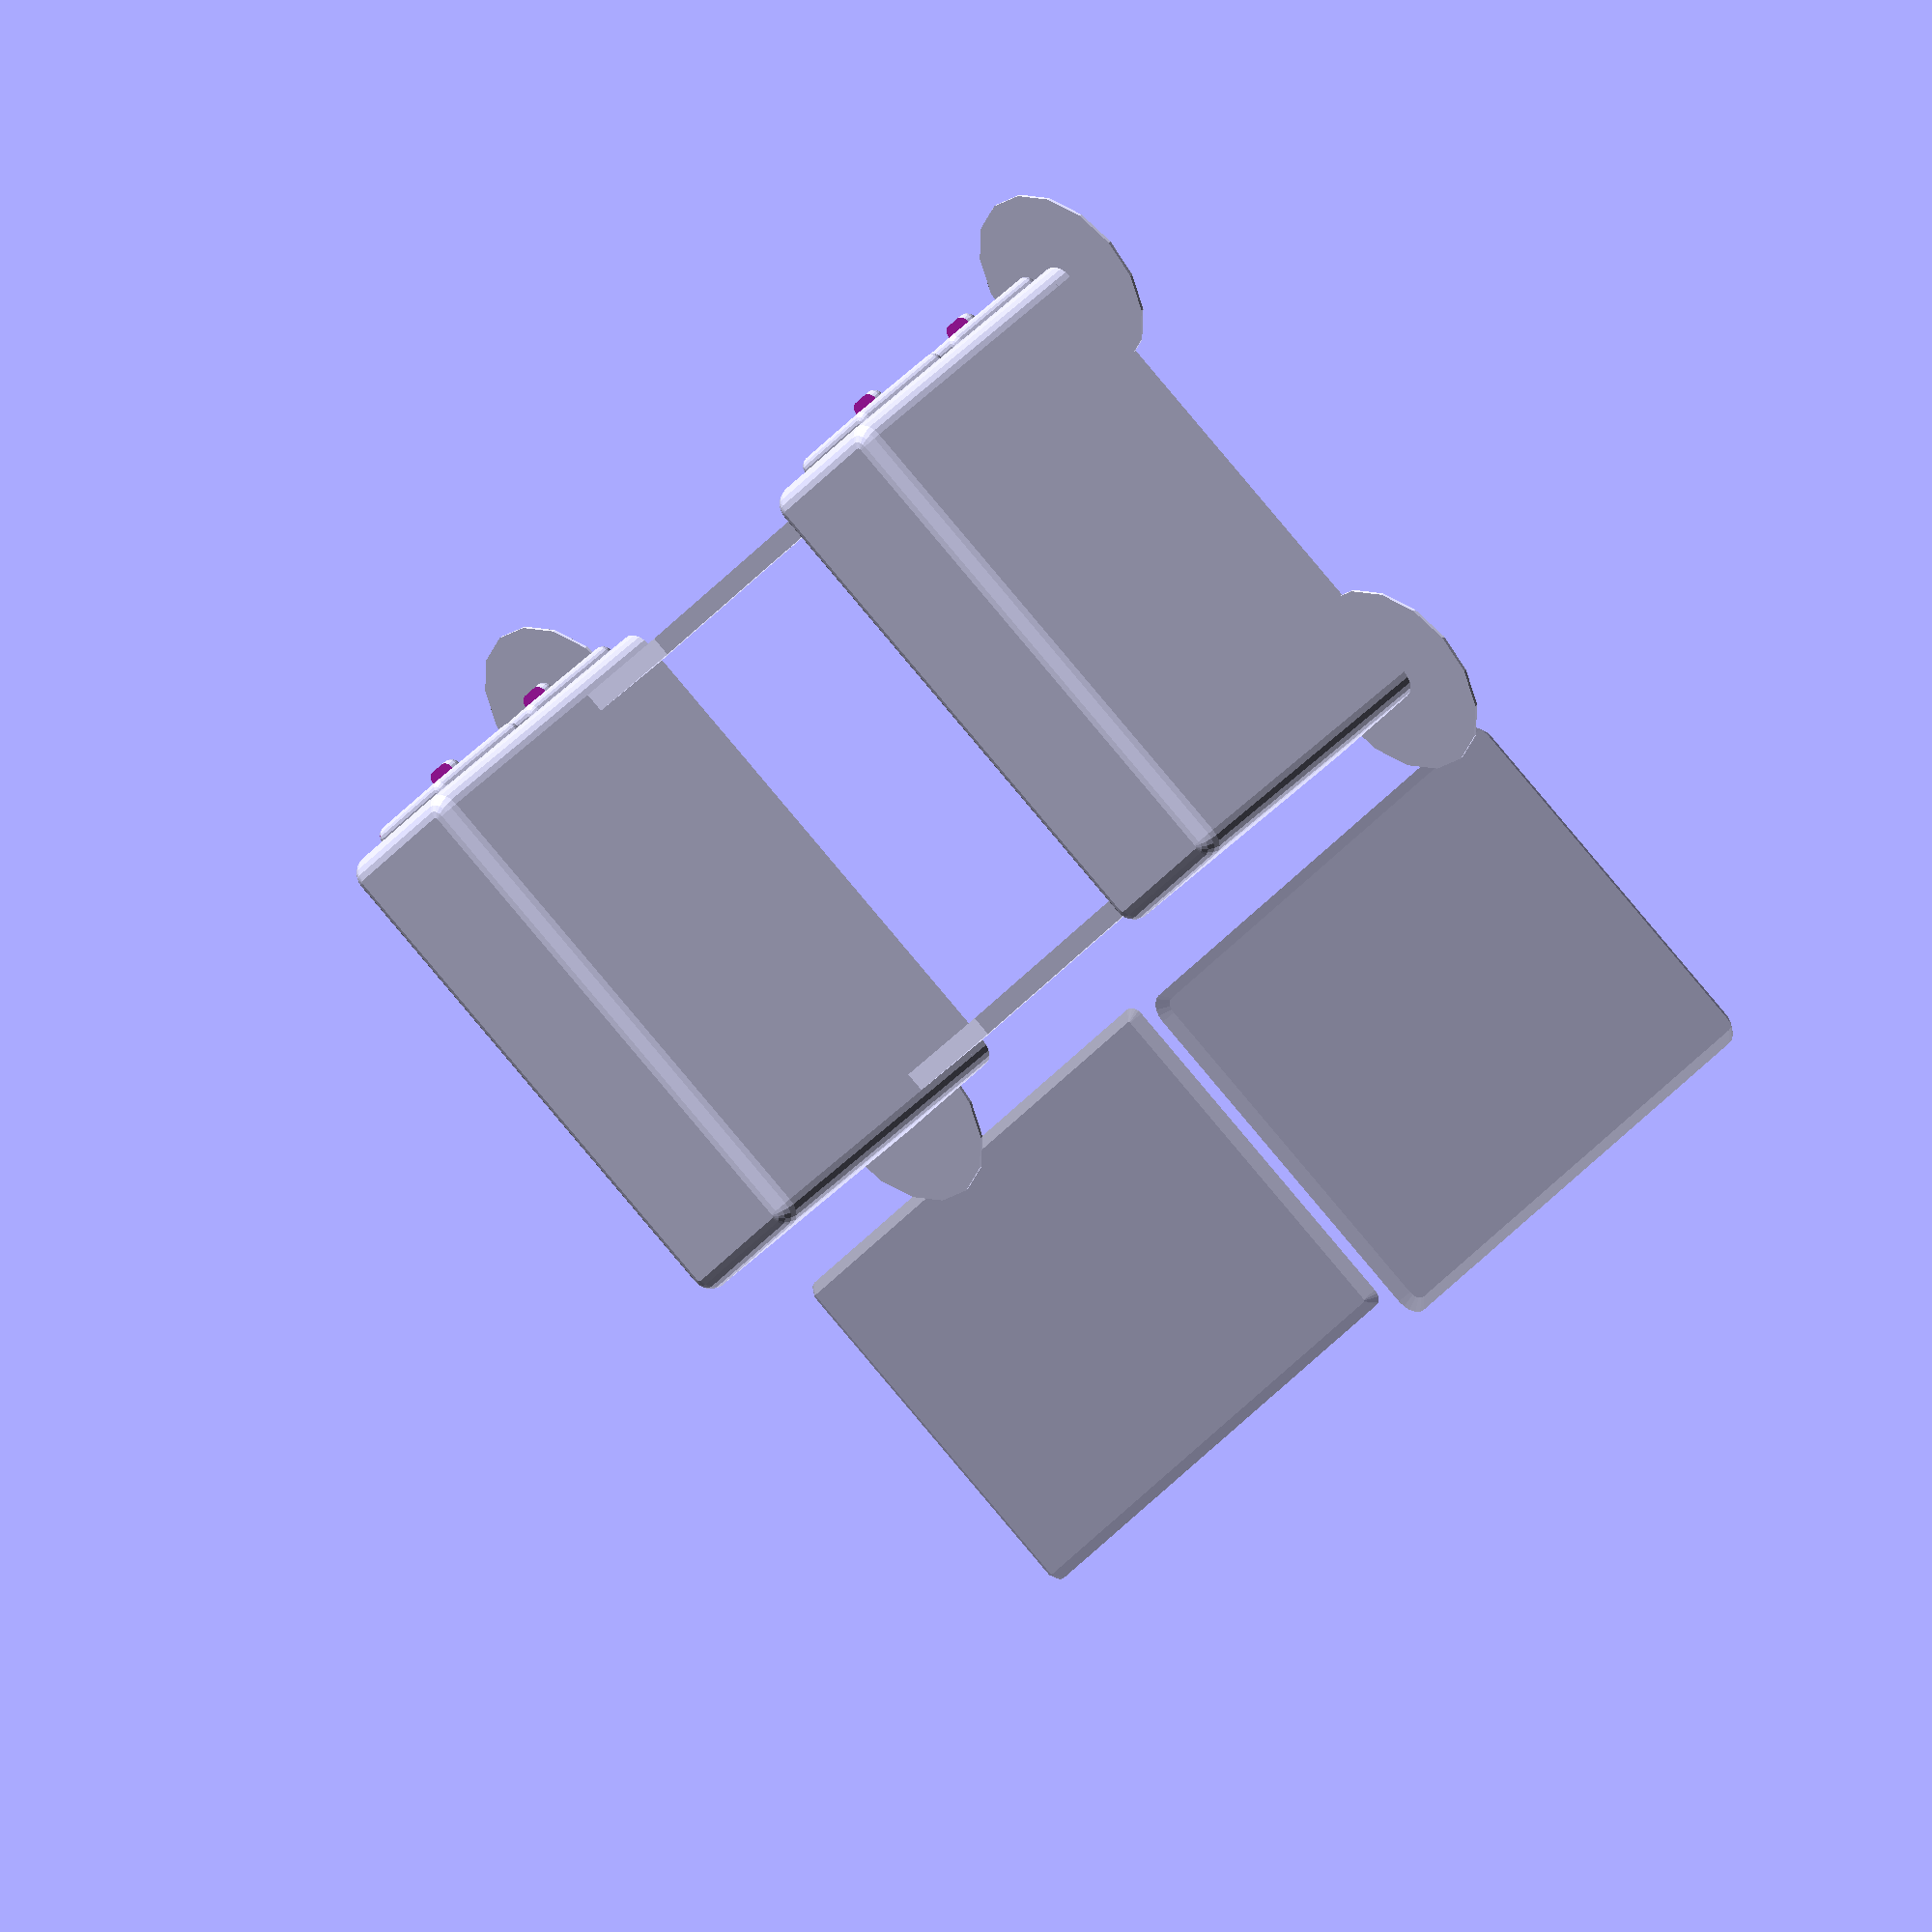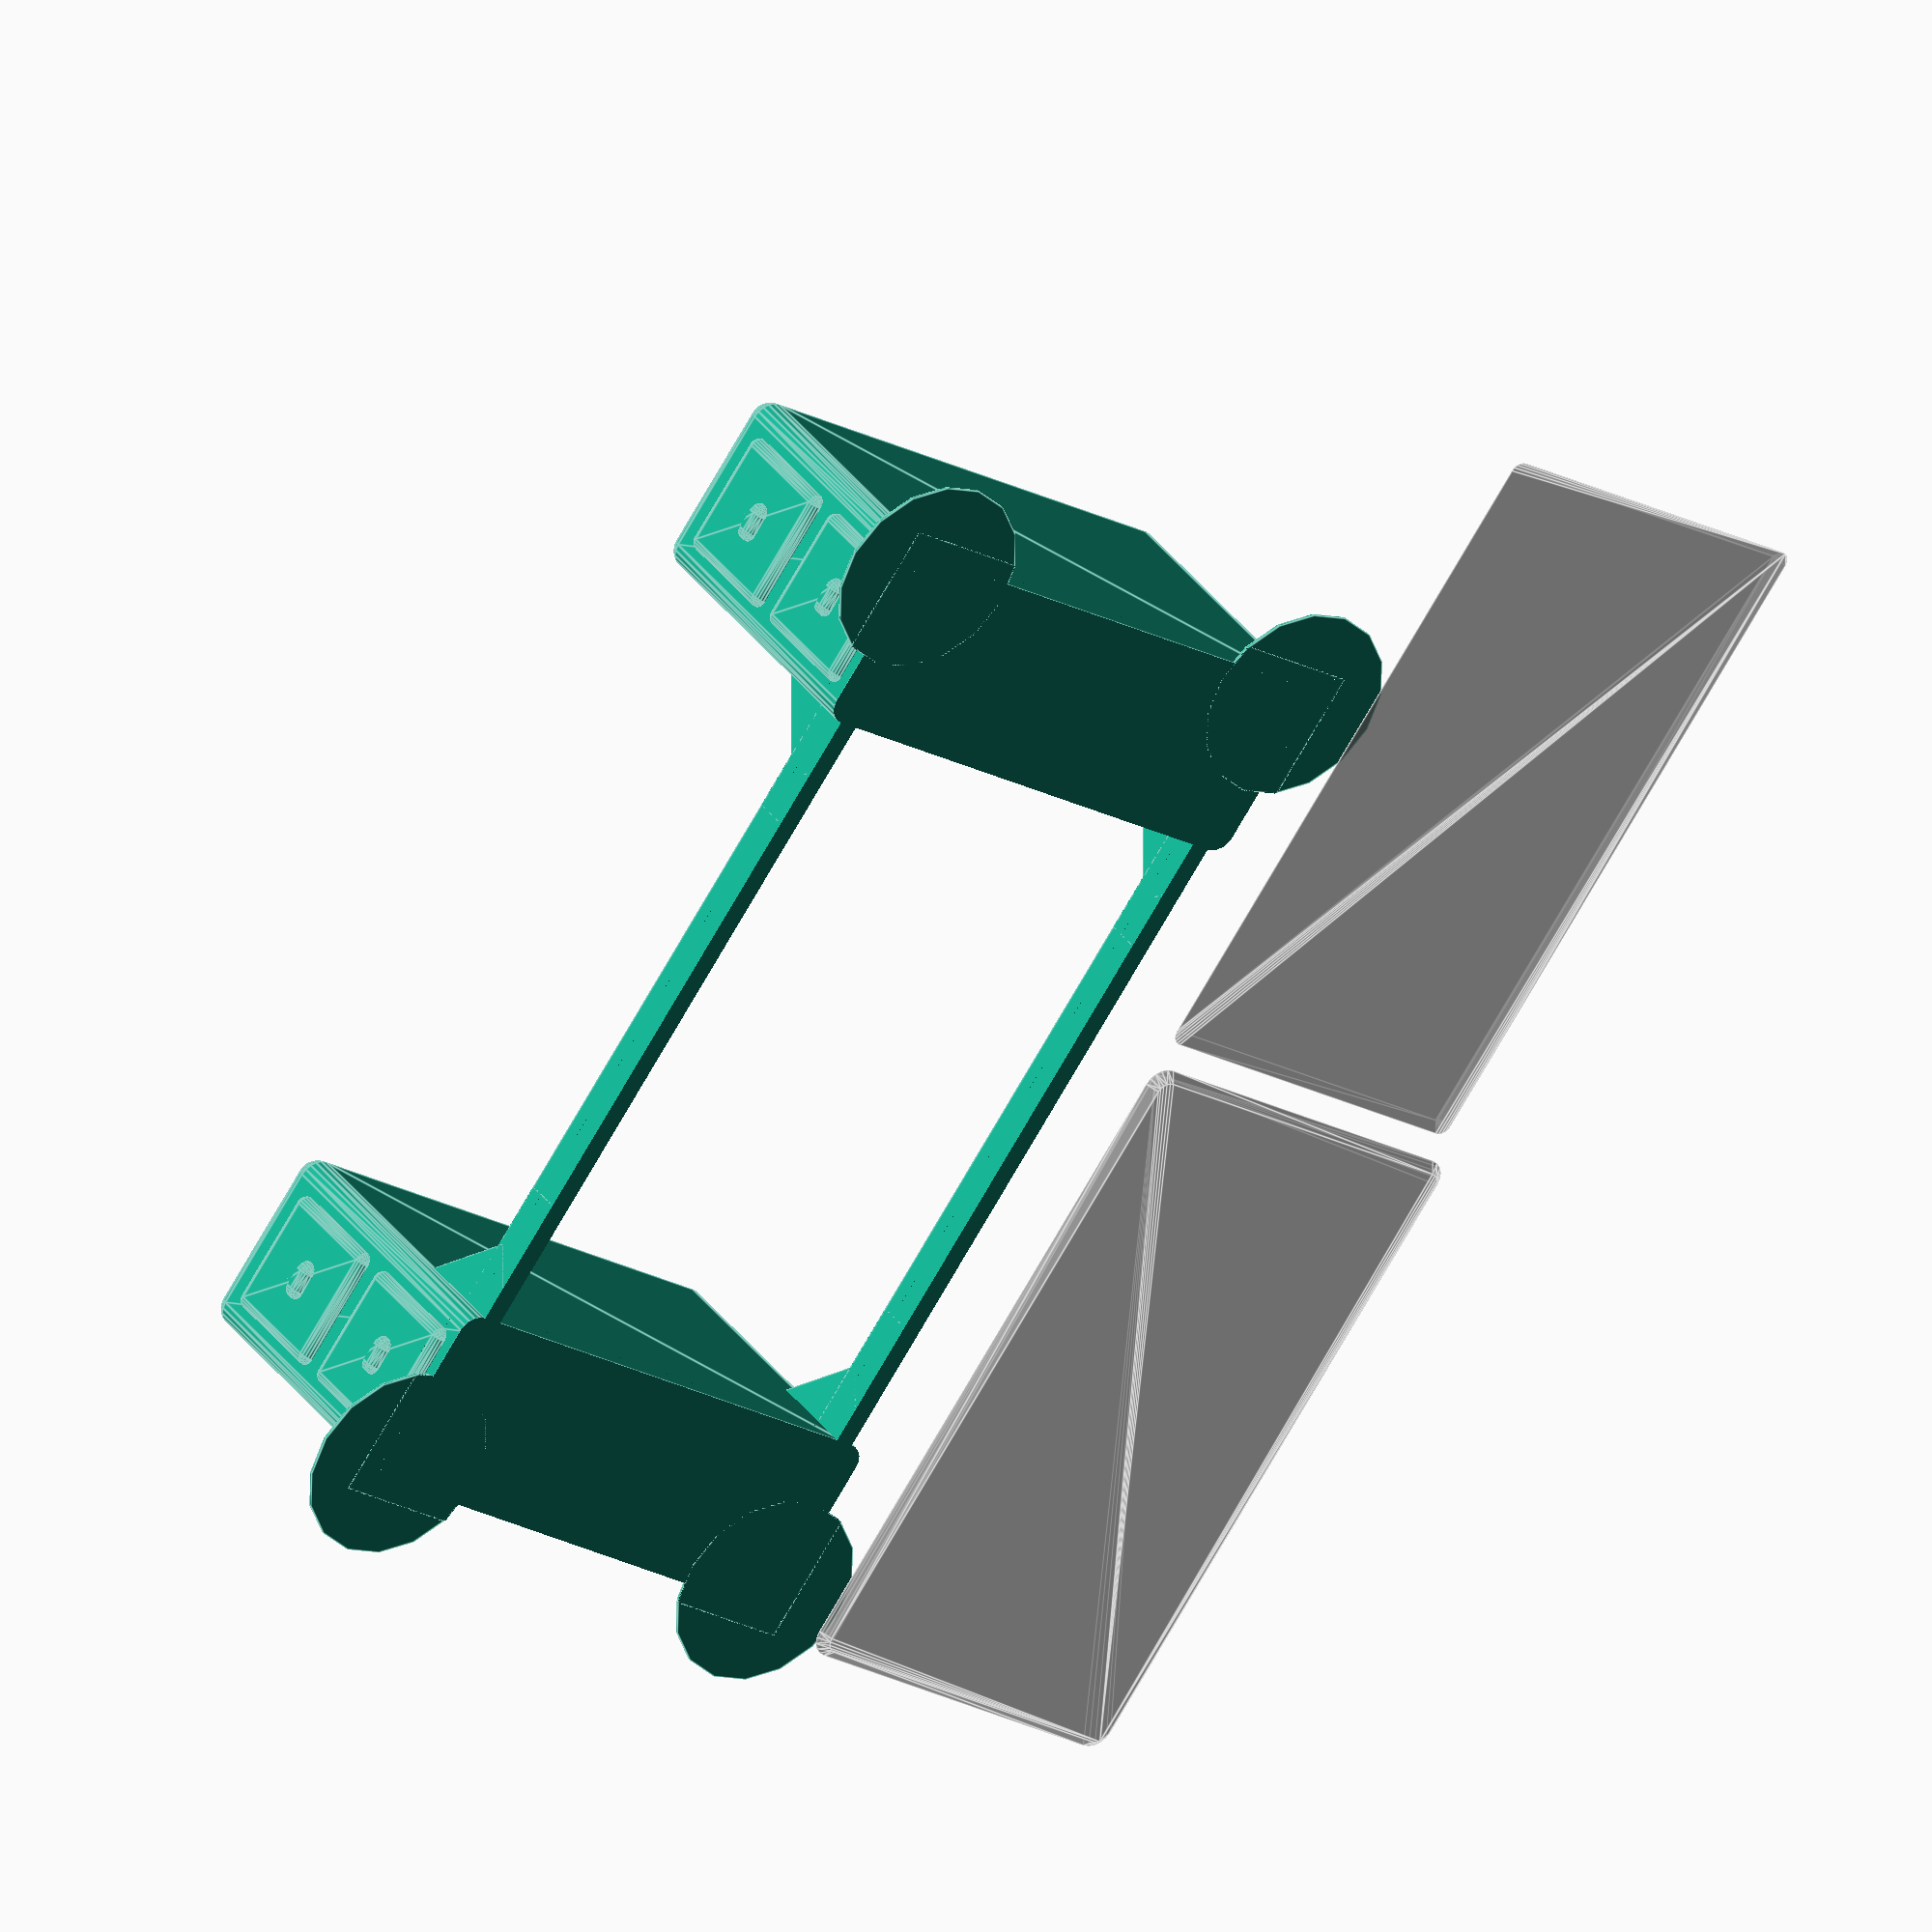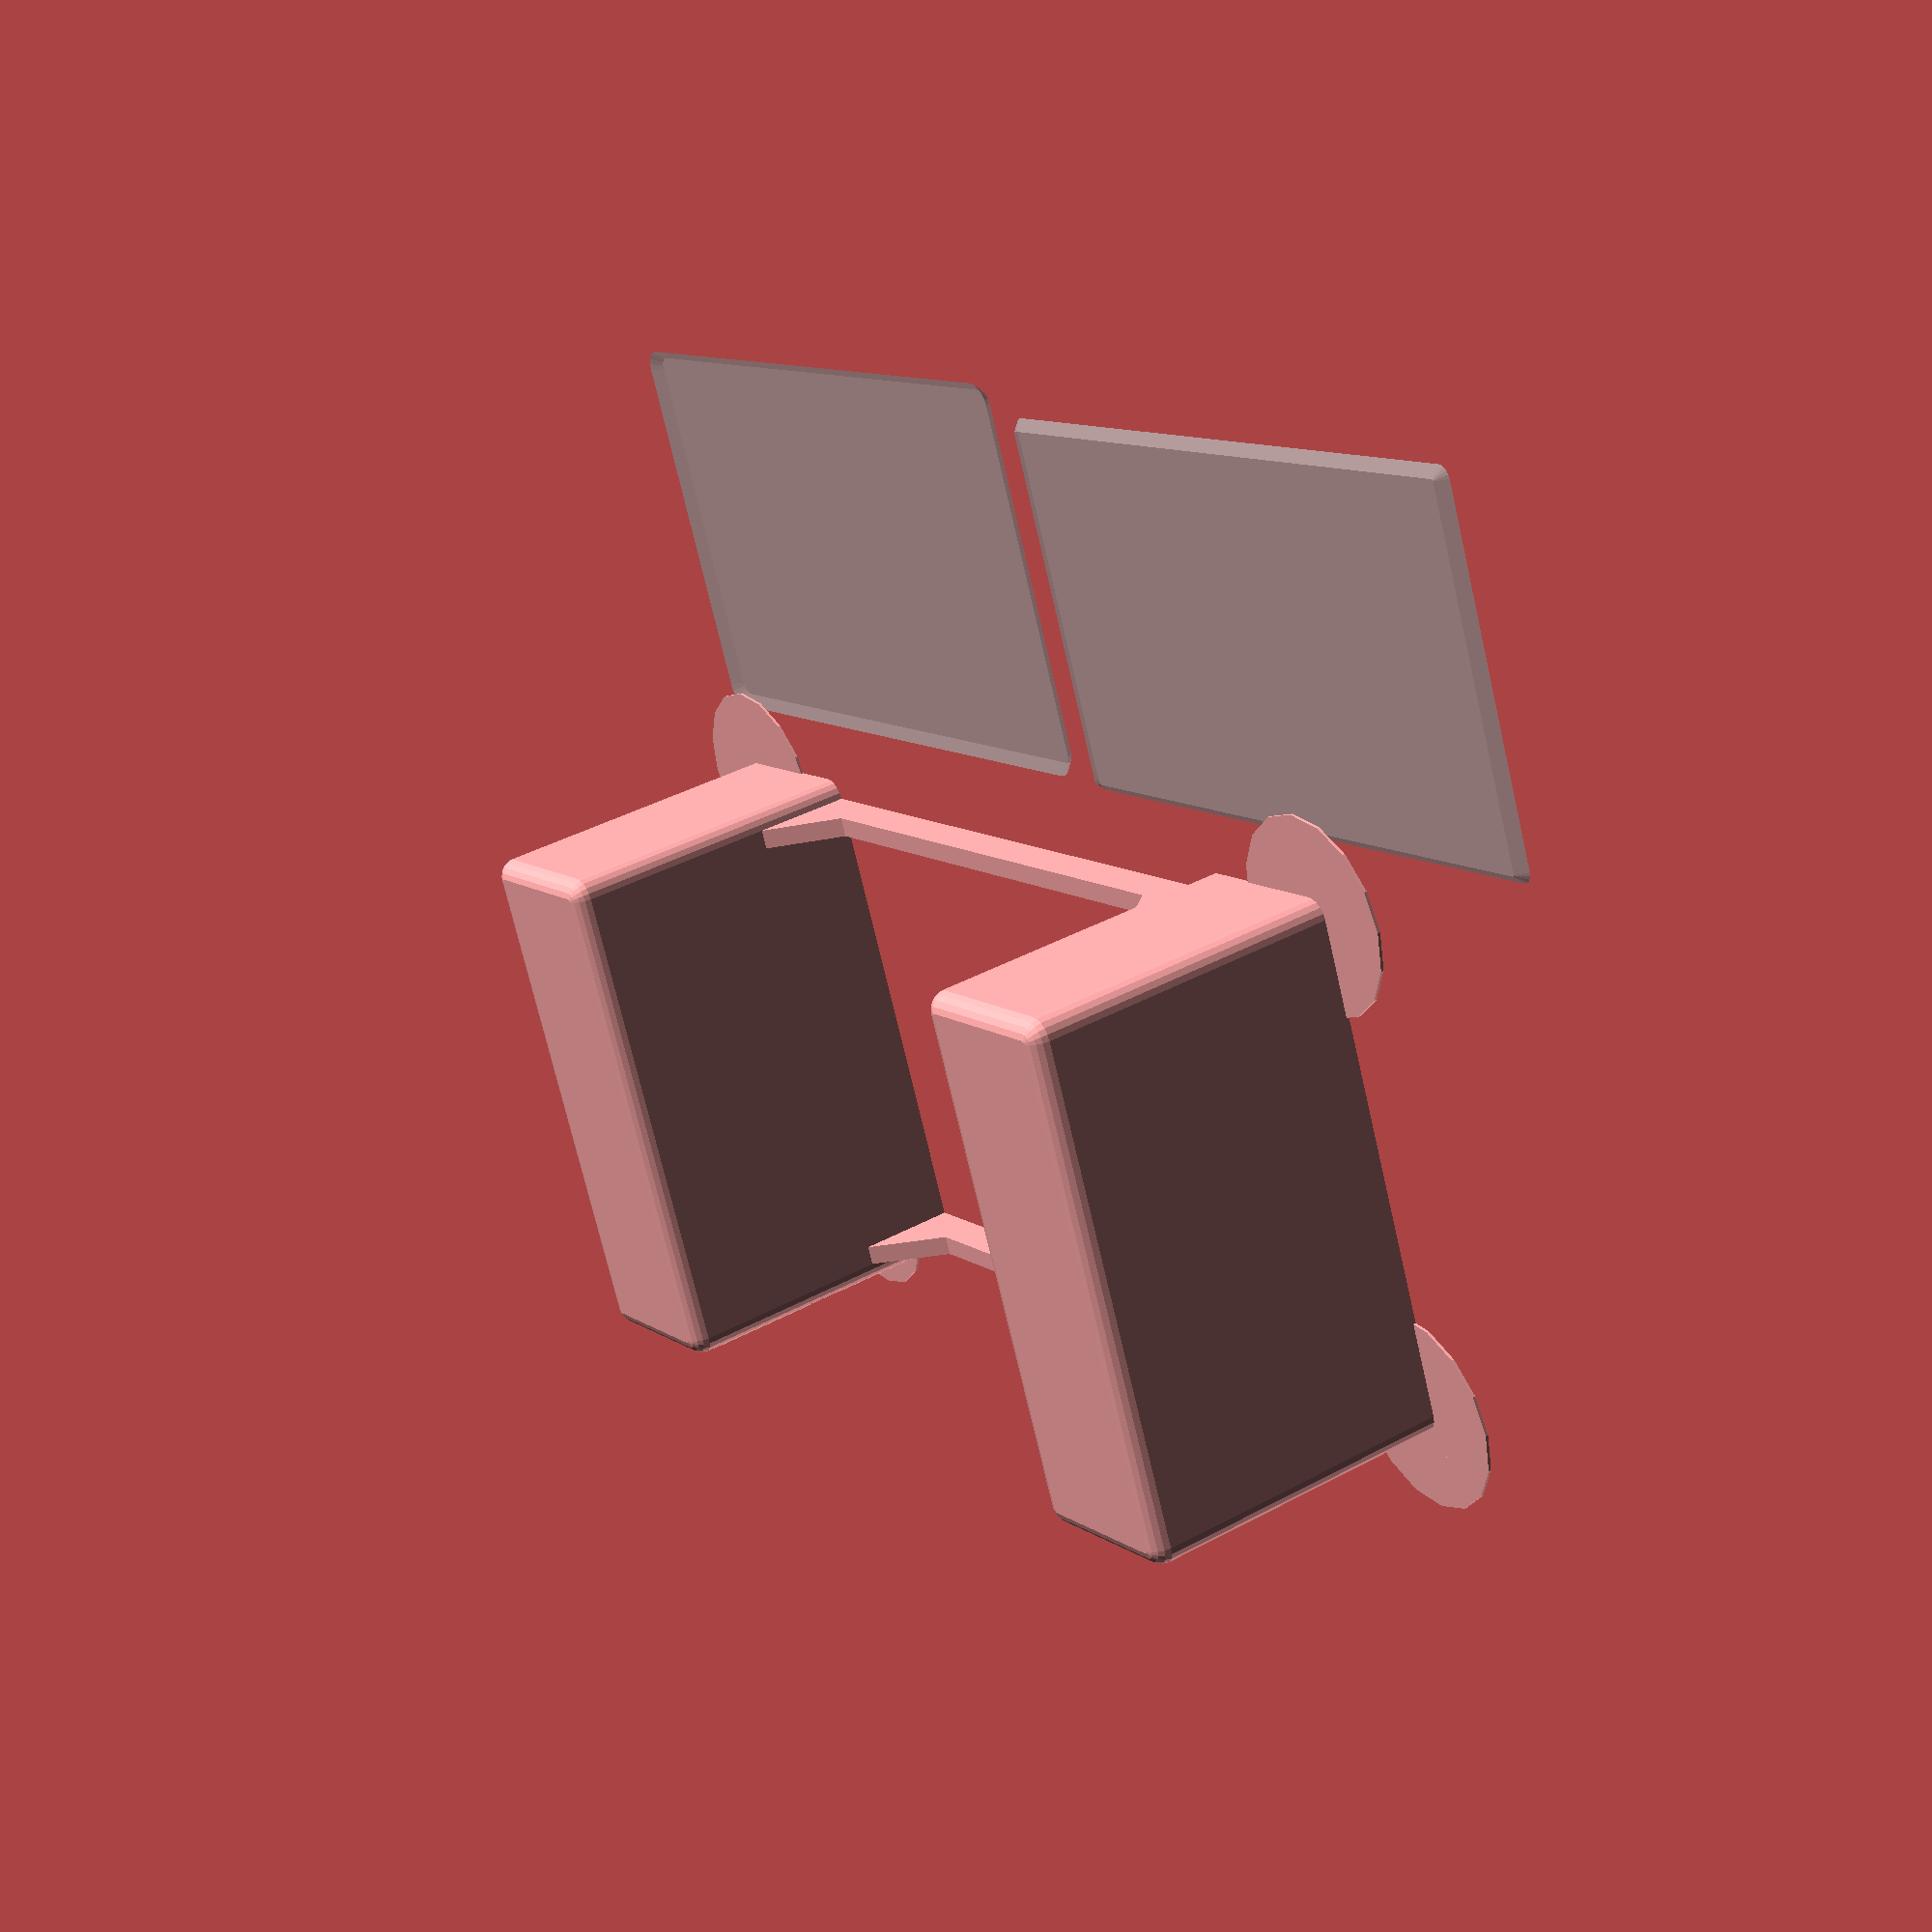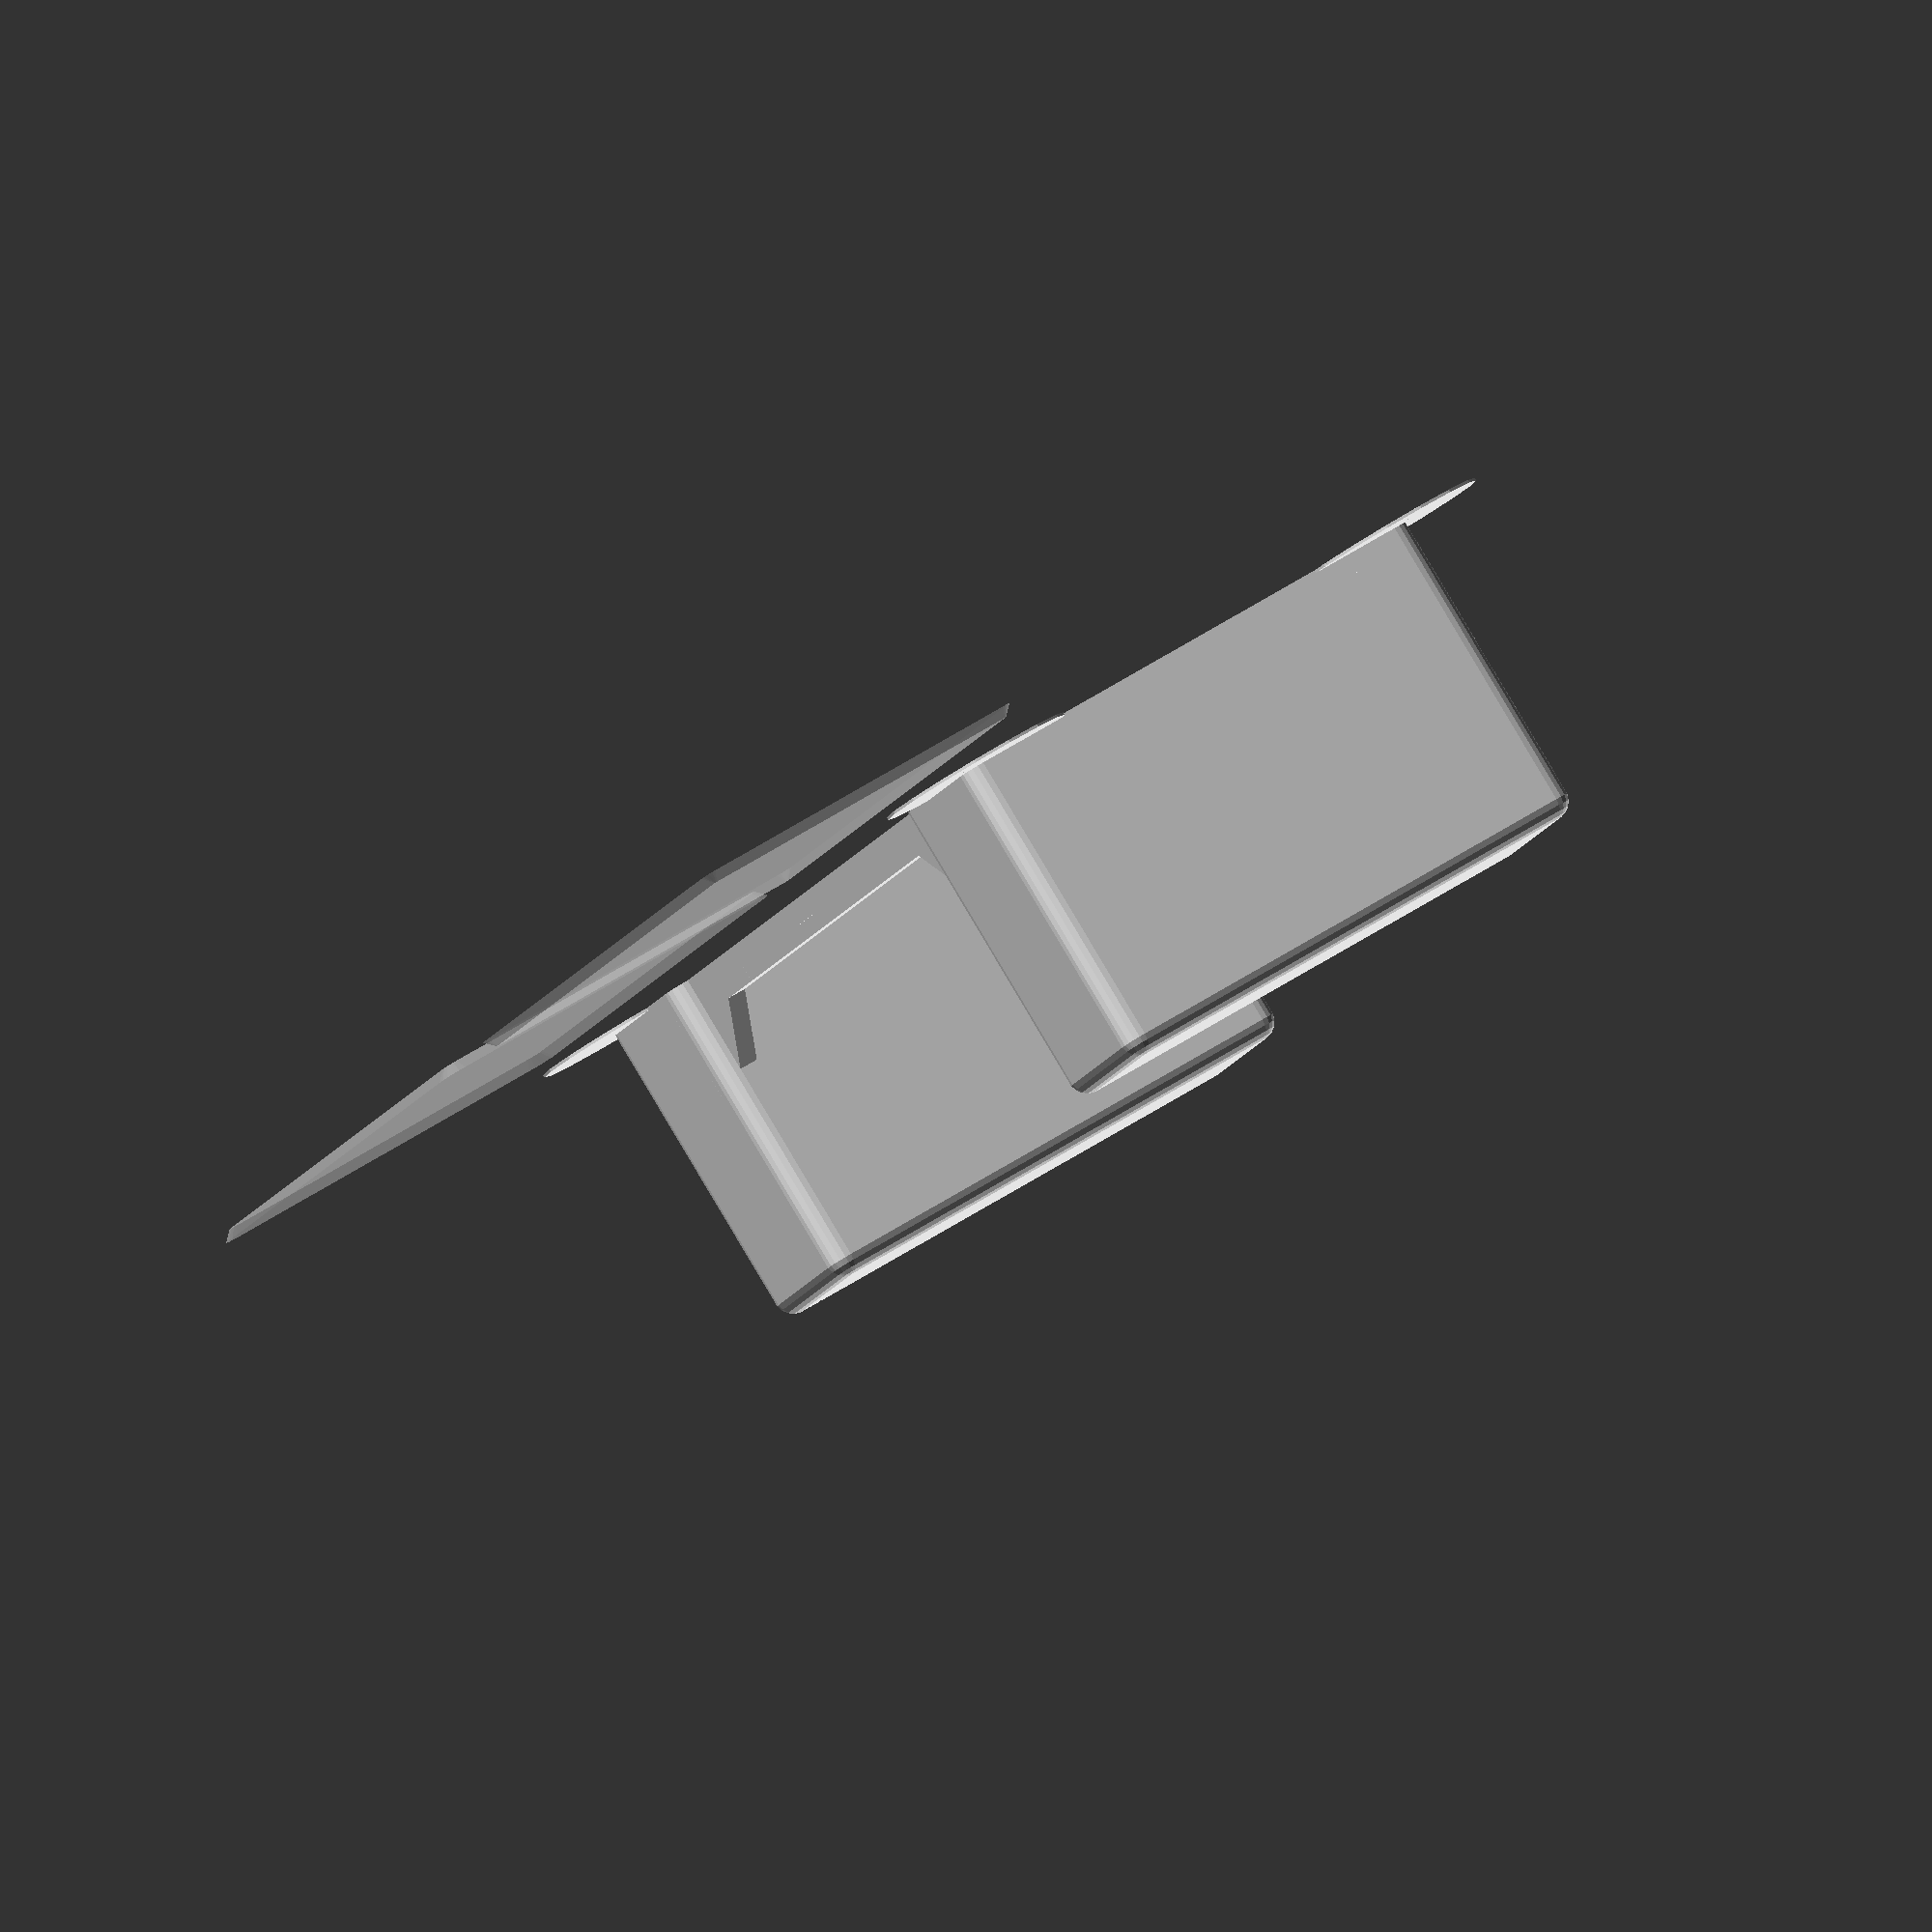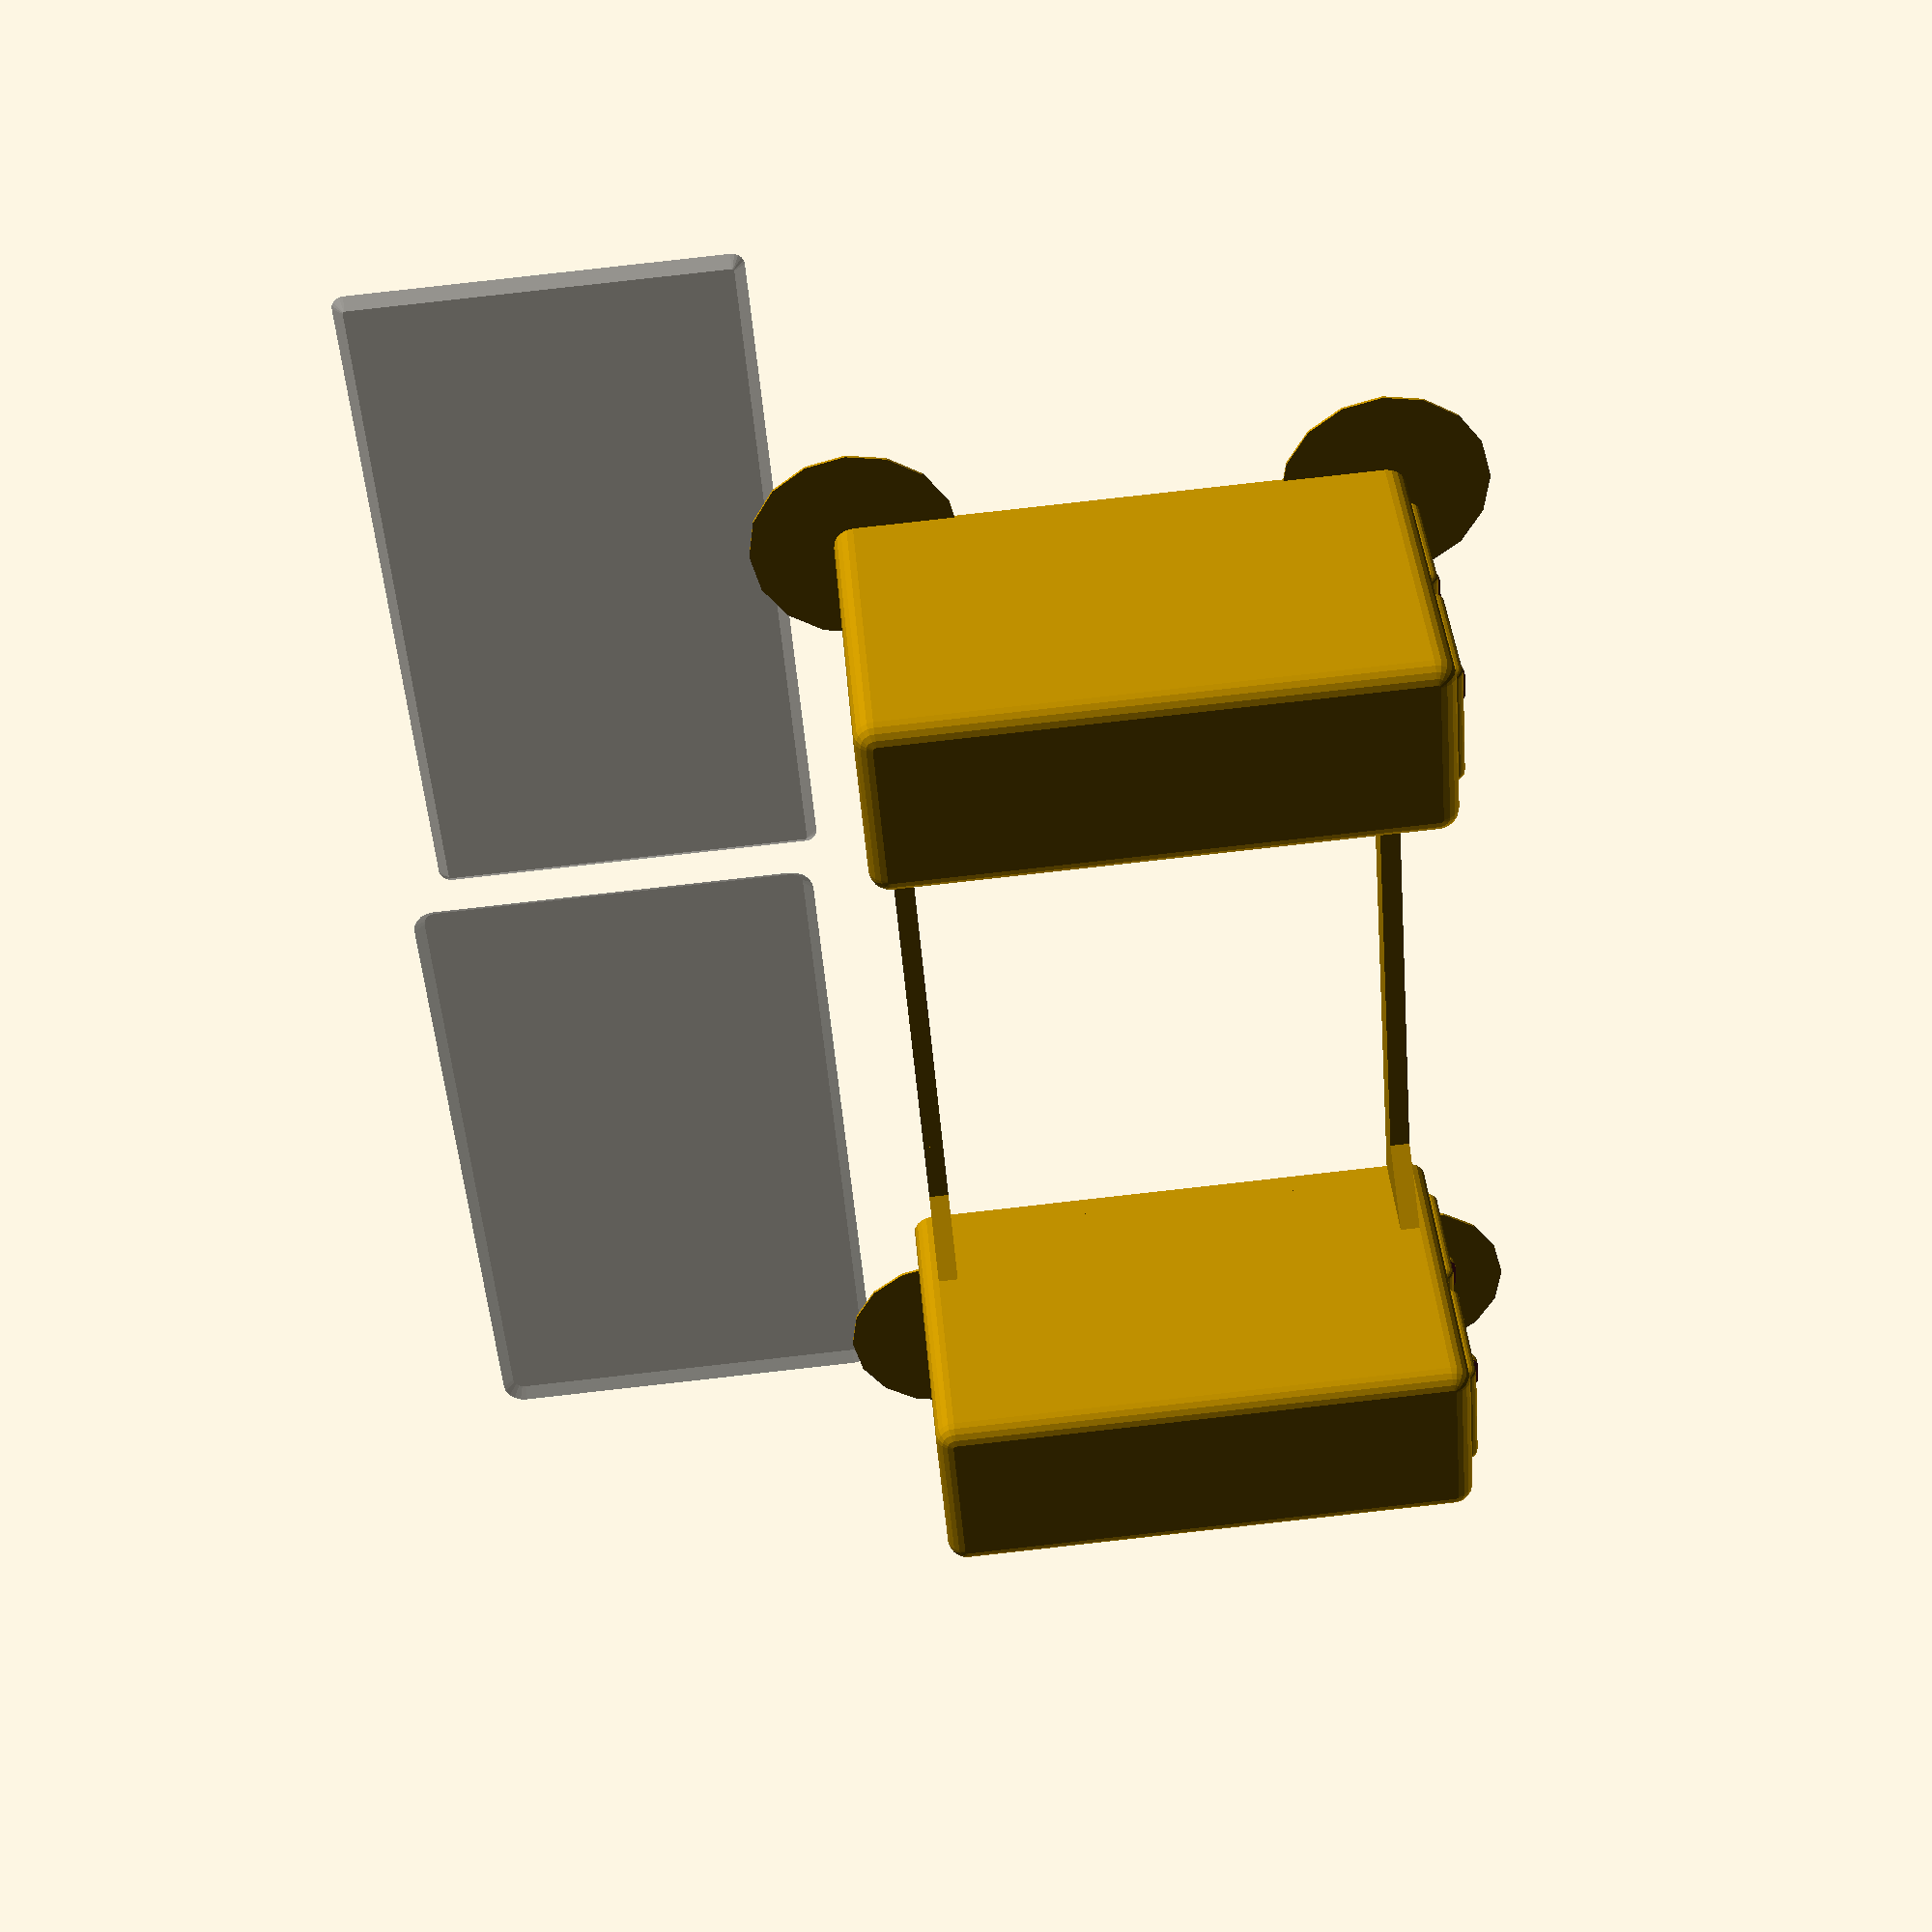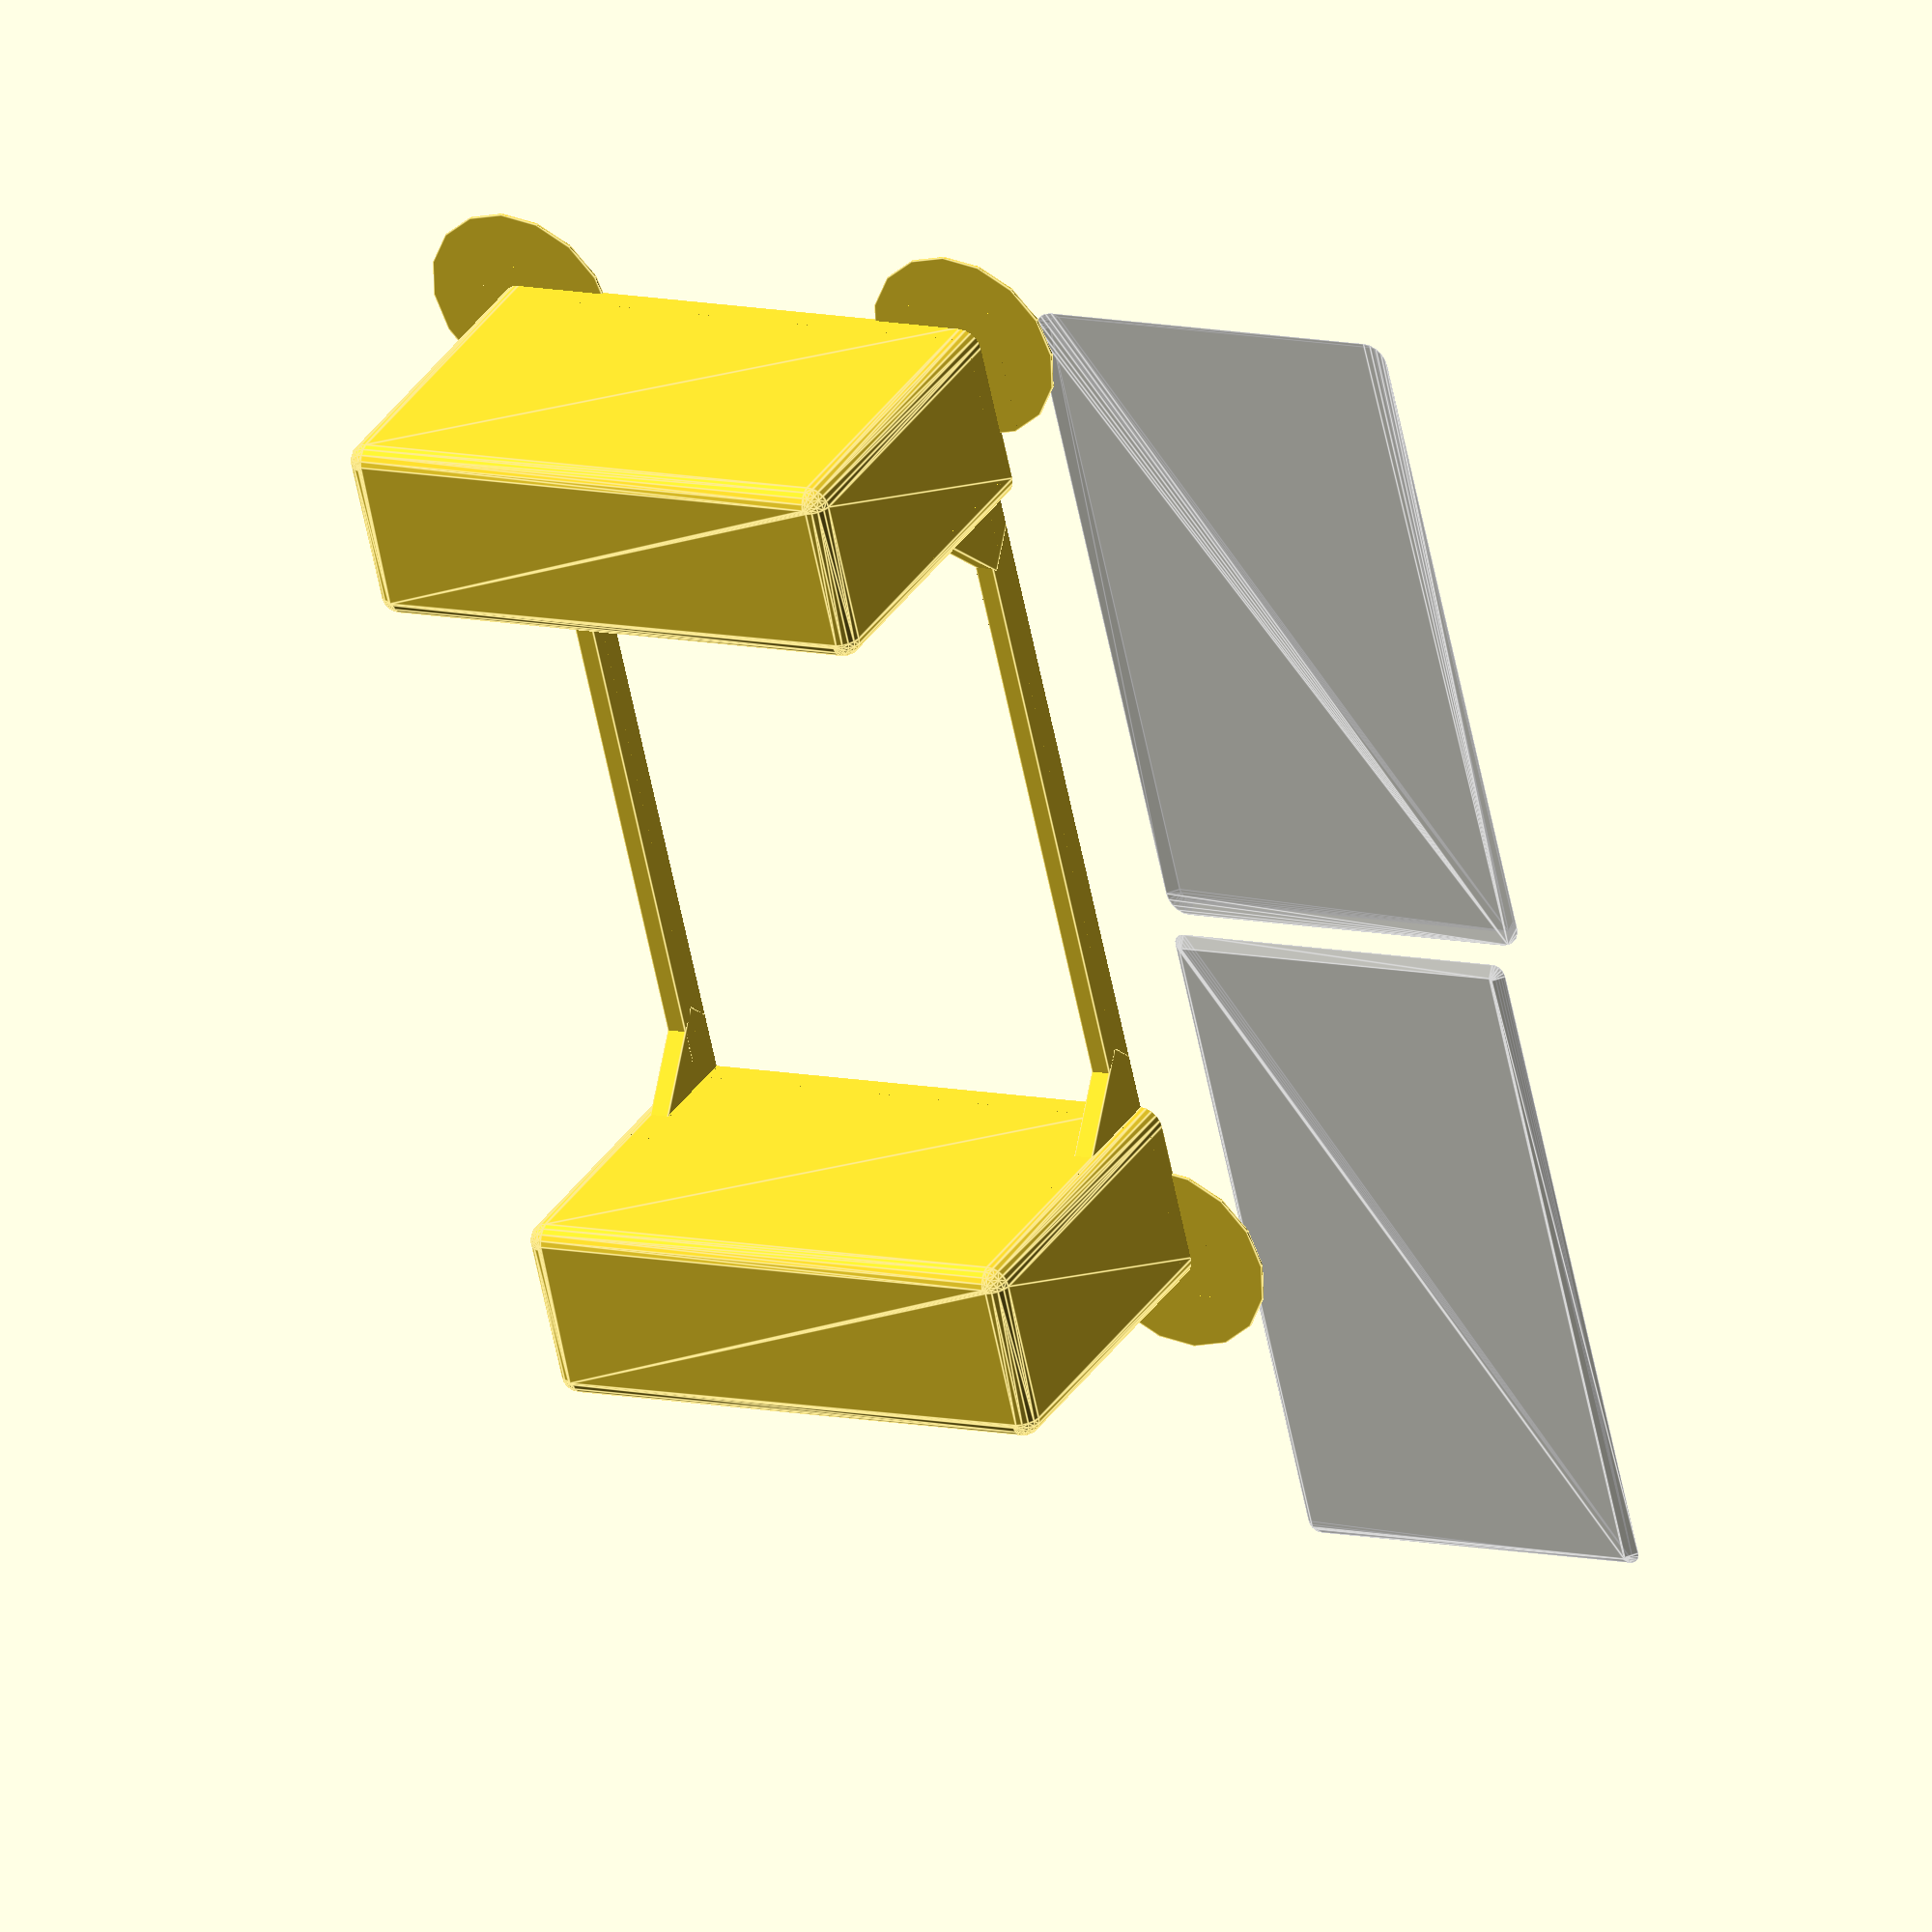
<openscad>
e = 0.1;
scale = 31.84/26.42;
width = 55.5;
length = 29.16;
gap = 43.5 / scale;

echo(scale);
module sphere_corners(rad, height) {
    sphere(rad, $fn = 20);
    translate([height - 2 * rad,0,0])
      sphere(rad, $fn = 20);
}
module rounded_flat(r,w,l) {
  translate([r,r,r])
    hull() {
      translate([0,l - 2 * r,0])
        sphere_corners(r,w);
      sphere_corners(r,w);
    }
  //cube([30.89, 23.28, 1]);
}

module rounded_box(r,w,l,h) {
  translate([r,r,r]) 
    hull() {
      sphere_corners(r,w);
      translate([0, l - 2 * r, 0])
        sphere_corners(r,w);
      translate([0, 0, h - 2 * r])
        sphere_corners(r,w);
      translate([0, l - 2 * r, h - 2 * r])
        sphere_corners(r,w);
    }
}

module rounded_table(r,w,l) {
  difference() {
    rounded_flat(r,w,l);
    translate([-e/2 , -e/2, r])
      cube([w + e, l + e, r + e]);
  }
}

module drawer() {
  rounded_box(r=0.5,w=6.45,l=3,h=6.45);
  translate([6.45/2 - 1, -0.5, 6.45/2 - 0.75])
    difference() {
      rounded_box(r=0.5,w=2,l=3,h=1.5);
      translate([-e,-e,0.75])
        cube([4,4,4]);
    }
}

module cabinet() {
  rounded_box(r=1,w=9.45,l=length - 2,h=24.7 - 7.45);
  for(i = [0 : 1]) {
    translate([1.5,-0.5,1.5 + 7.45 * i])
      drawer();
  }
}

module conical_flat(r1,r2,w,l,h) {
  translate([r2,r2,0])
  hull()
  for (i = [0, 1]) {
    for (j = [0, 1]) {
      translate([i * (w - 2 * r2), j * (l - 2 * r2), 0])
        cylinder(r2=r2, r1=r1, h=h, $fn=20);
    }
  }
}

module cover() {
  cube([37,1,2]);

  intersection() {
    cube([8,5,8]);
    translate([2,0,-1.1])
    rotate(-45, [0,1,0])
    cube([4,1,8]);
  }
  translate([30.15, 0, 0])
  intersection() {
    cube([8,1.1,8]);

    translate([2,0,1.1])
    rotate(45, [0,1,0])
    cube([4,1,8]);
  }
}

module dog_ear(v) {
  for(p = v) {
    translate([p[0],p[1],0])
      cylinder(r=5,h=0.14);
  }
}

scale(scale)
  for (x = [1,width - 3]) {
    for (y = [1, length - 3]) {
      dog_ear([[x,y]]);
    }
  }
scale(scale)
//rotate(180,[1,0,0])
//translate([0,-length,-1])
translate([-1,-1,-1])
difference() {
union() {
  translate([1,1,e])
    cabinet();
  translate([width - 9.45 - 1,1,e])
    cabinet();
  translate([9,2,1-e])
    cover();
  translate([9,length - 3,1-e])
    cover();
%  translate([0,length + 2,0])
  conical_flat(r2=1.1,r1=0.6,w=34,l=20,h=0.5);
%  translate([36,length + 2,0])
  conical_flat(r2=0.1,r1=0.6,w=33-2*e,l=18-2*e,h=0.5);
}
  rounded_table(r=1,w=width,l=length);
}
</openscad>
<views>
elev=141.1 azim=305.9 roll=142.8 proj=o view=solid
elev=145.6 azim=54.8 roll=29.9 proj=o view=edges
elev=322.0 azim=336.7 roll=55.3 proj=p view=wireframe
elev=273.1 azim=292.2 roll=329.2 proj=o view=wireframe
elev=140.8 azim=85.4 roll=184.4 proj=p view=solid
elev=325.0 azim=76.9 roll=28.8 proj=o view=edges
</views>
